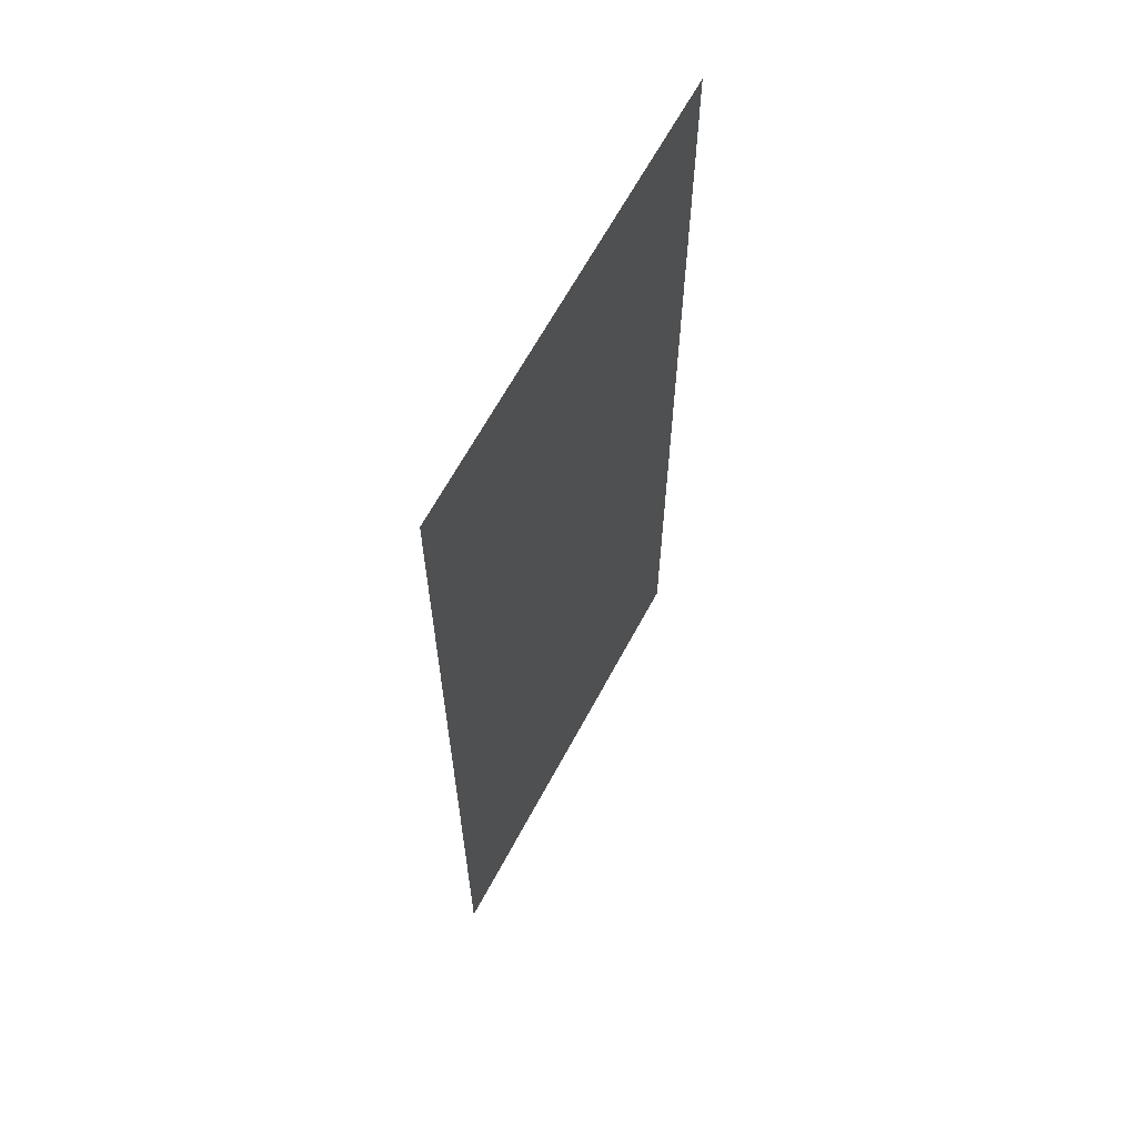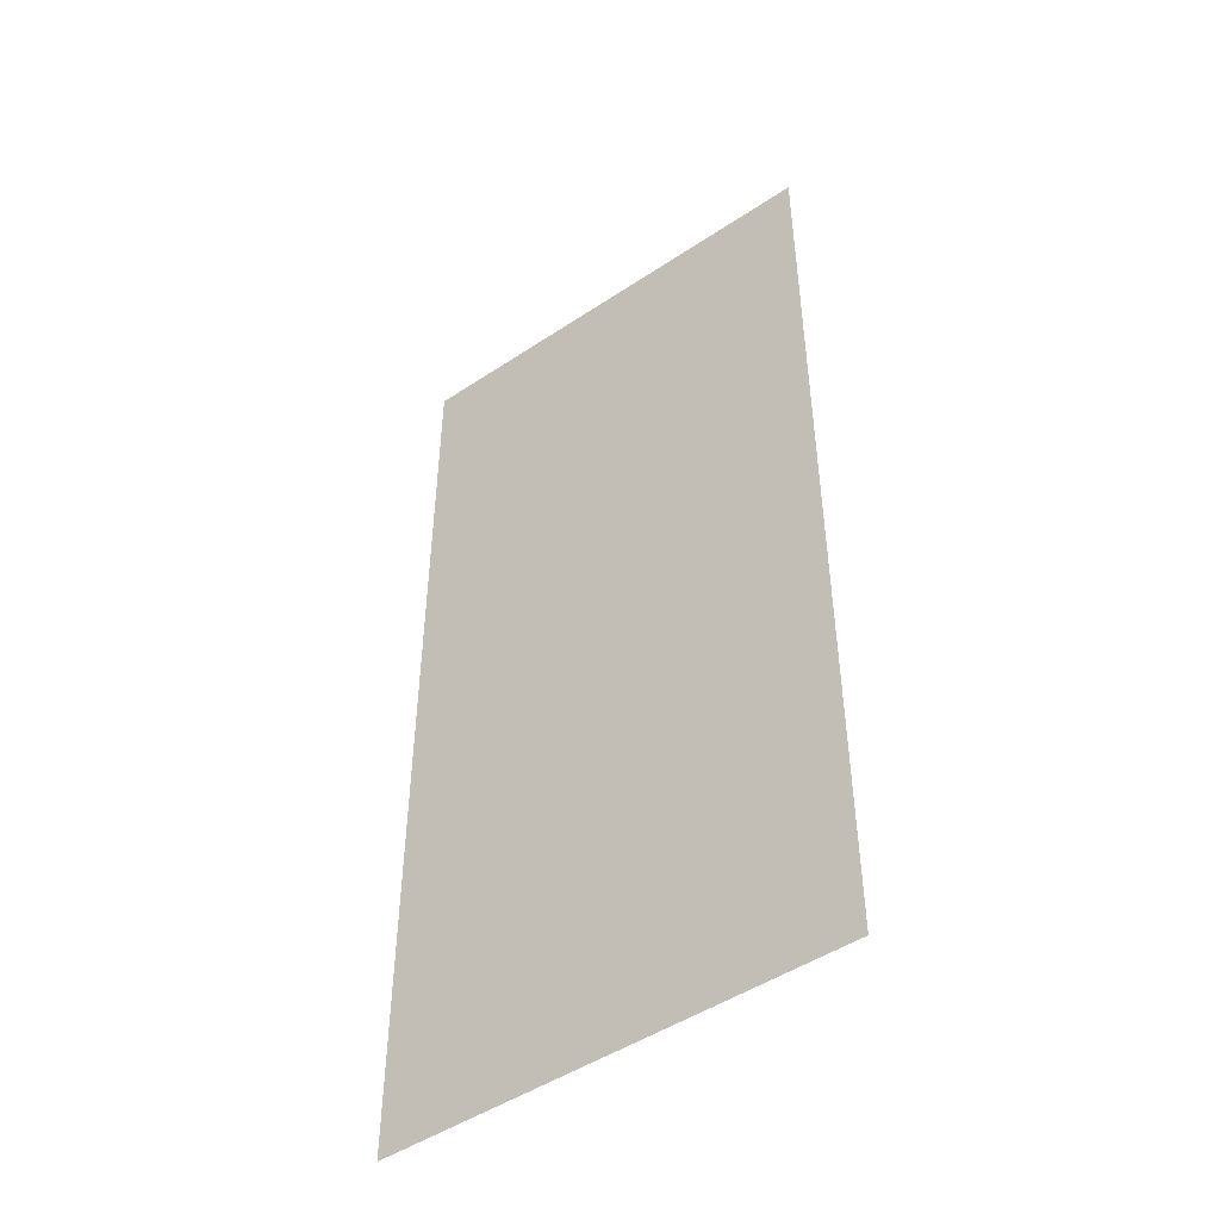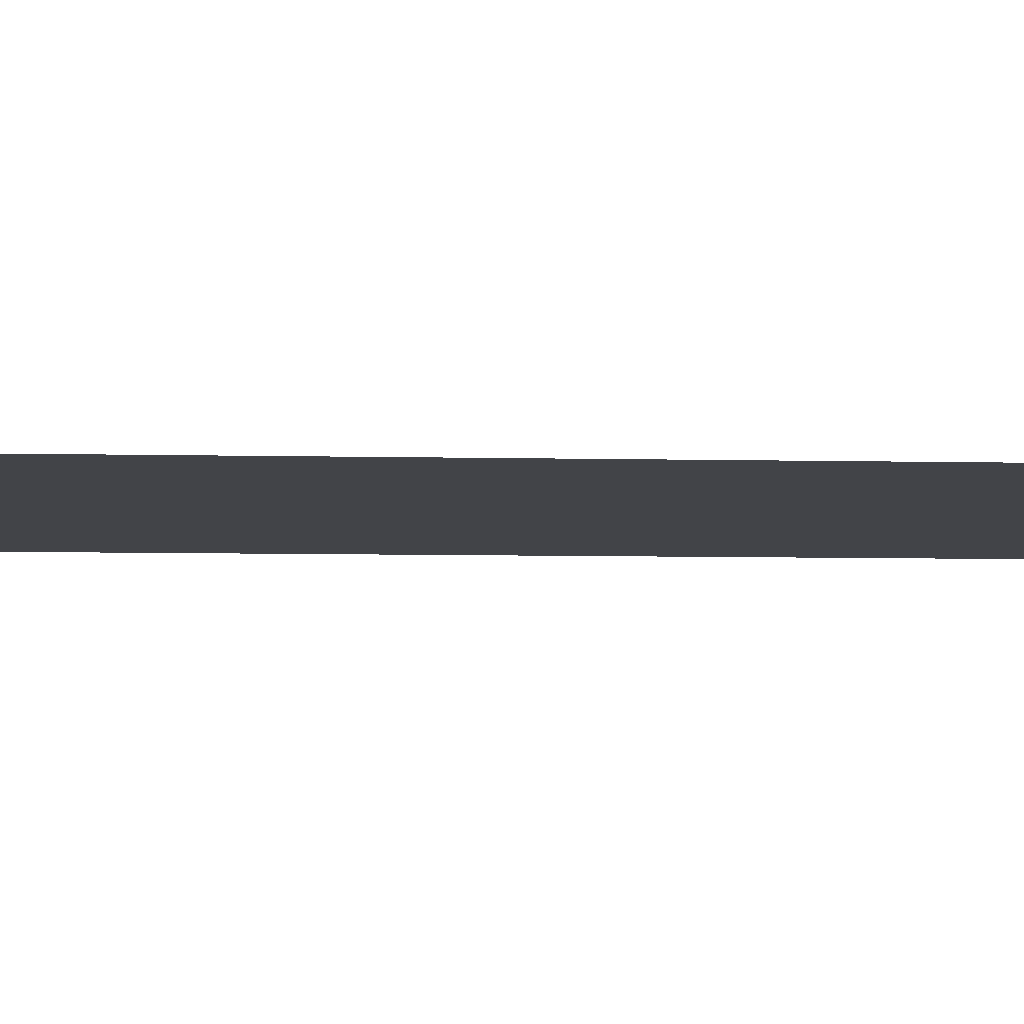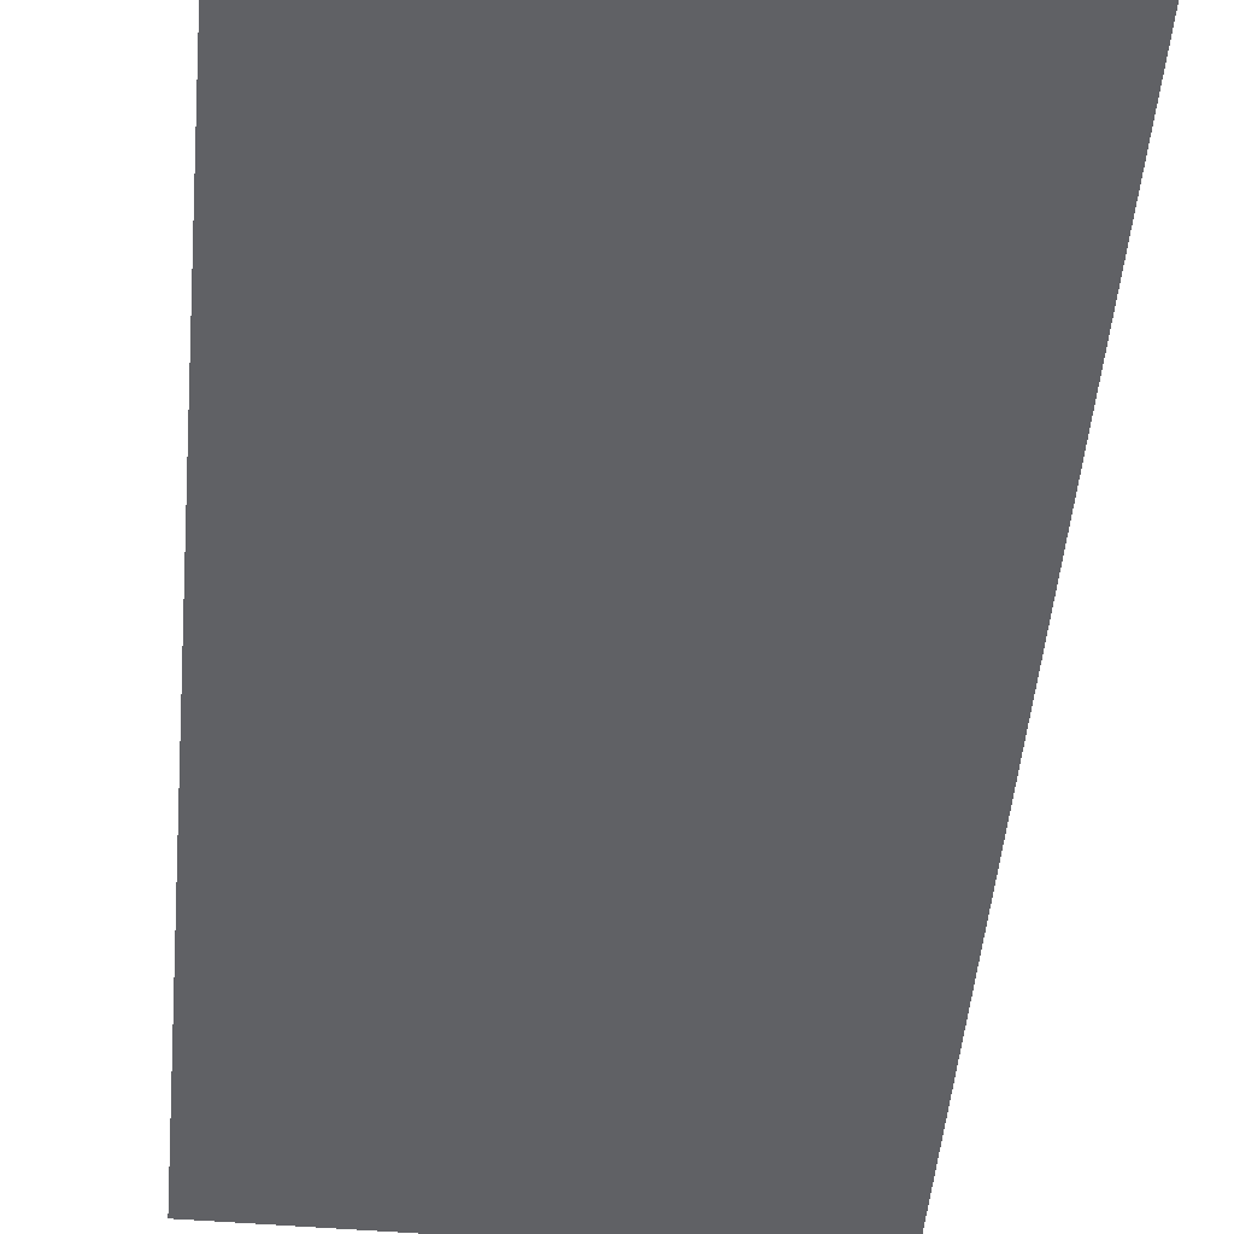
<metadata>
{"format":"obj","ext":"obj","renderer":"f3d","projection":"perspective","resolution":1024,"background":"white","views":[{"elev":64.8,"azim":-61.8,"up":"+Y"},{"elev":-48.2,"azim":-143.3,"up":"+Y"},{"elev":-7.7,"azim":86.6,"up":"+Z"},{"elev":-49.9,"azim":-5.1,"up":"+Z"}]}
</metadata>
<code>
g Base_Red
v -0.055 0.12 0
v 0.055 0.12 0
v -0.055 -0.12 0
v 0.055 -0.12 0
f -2 -3 -4
f -3 -2 -1

</code>
